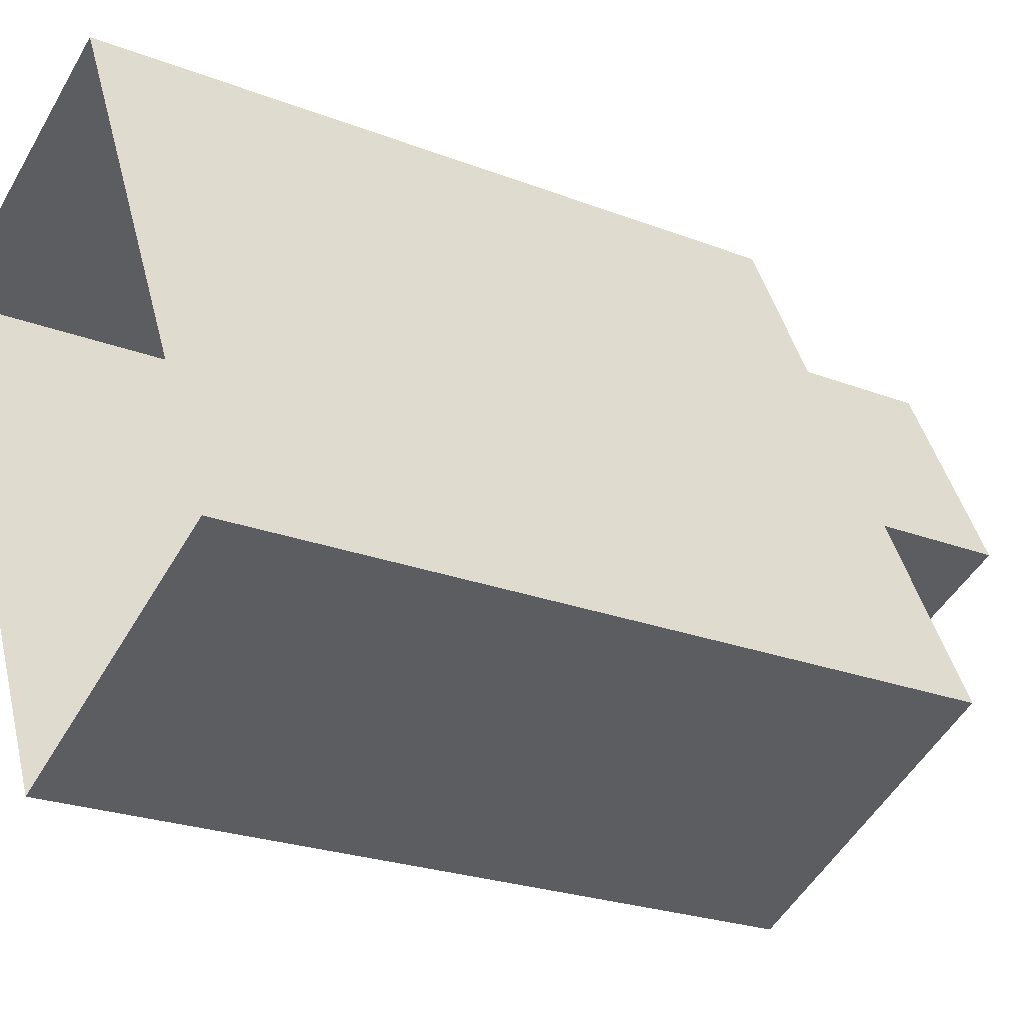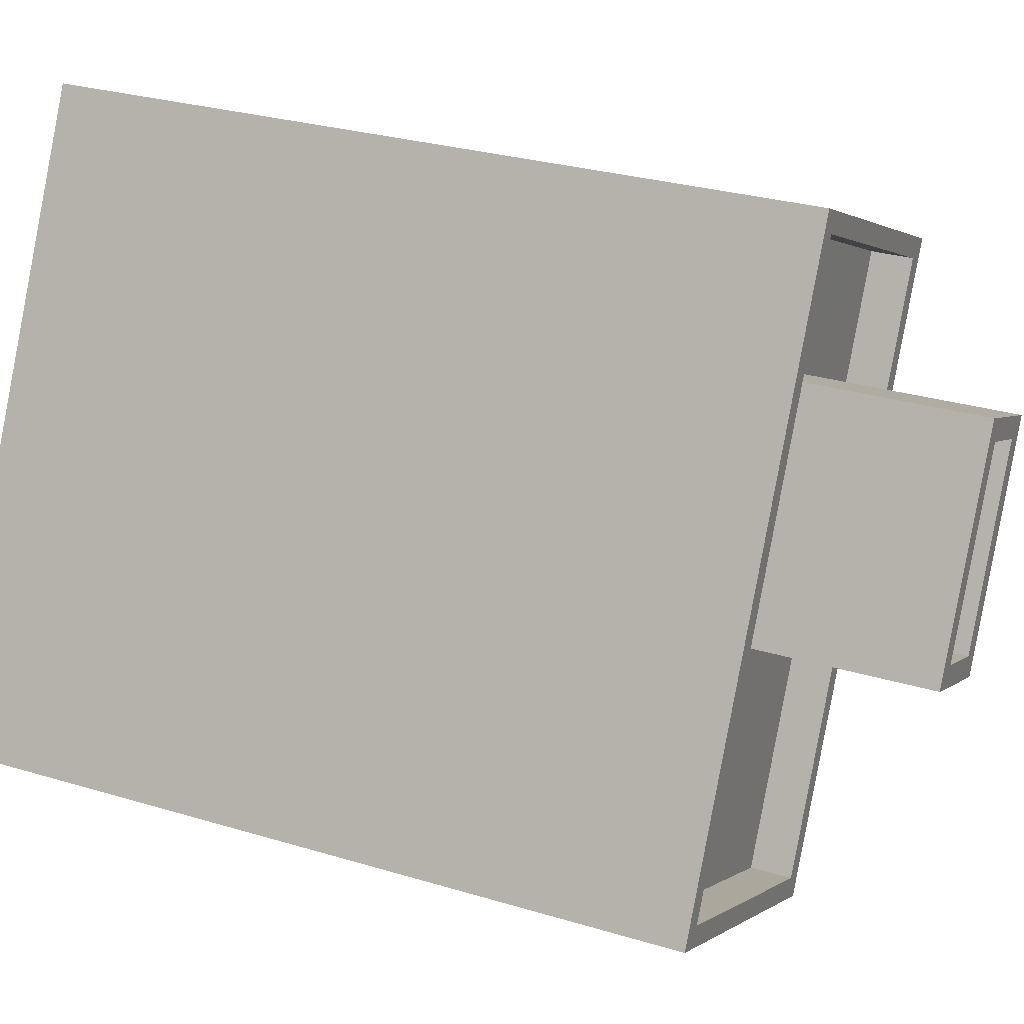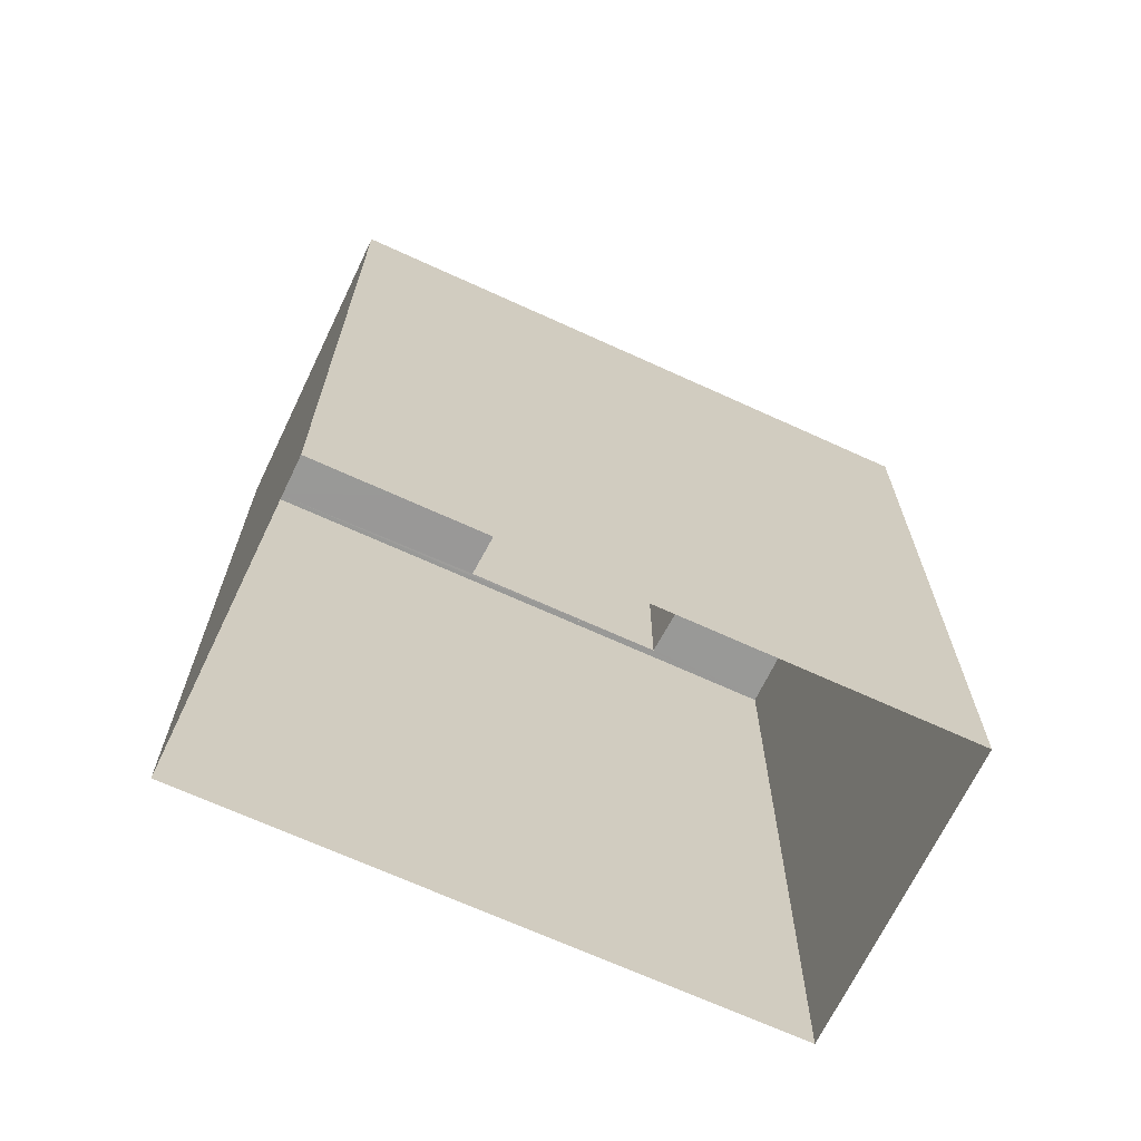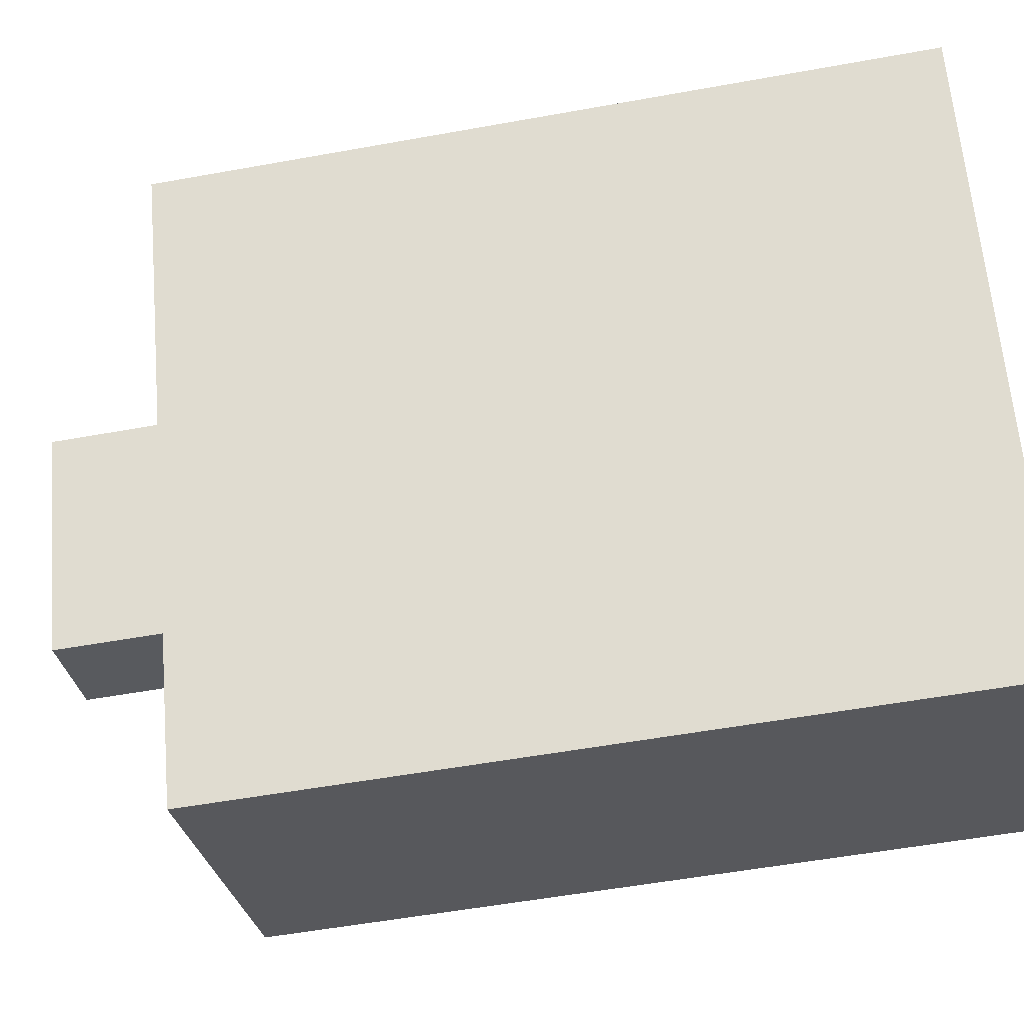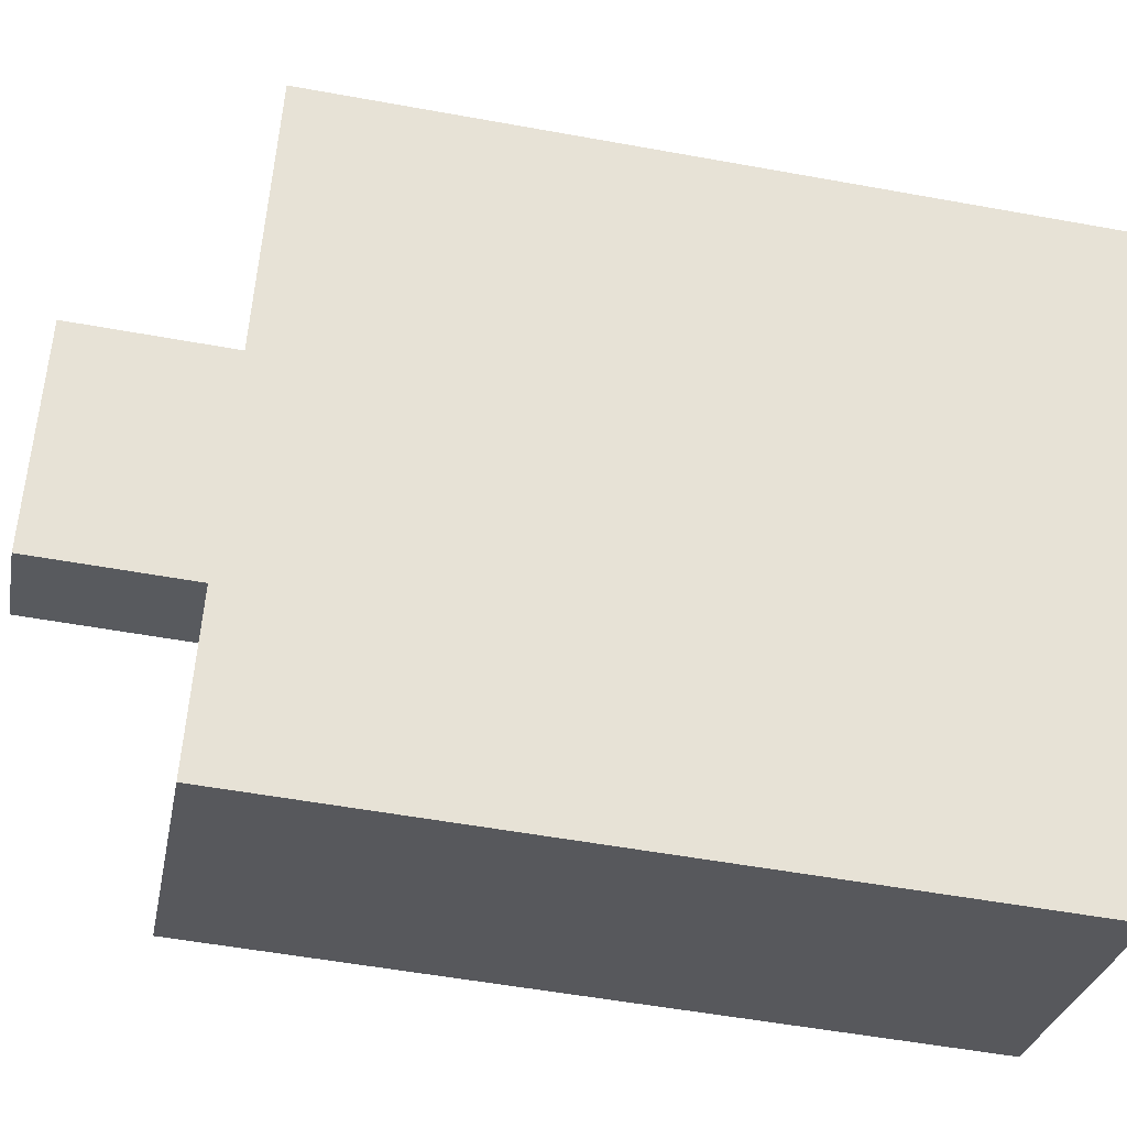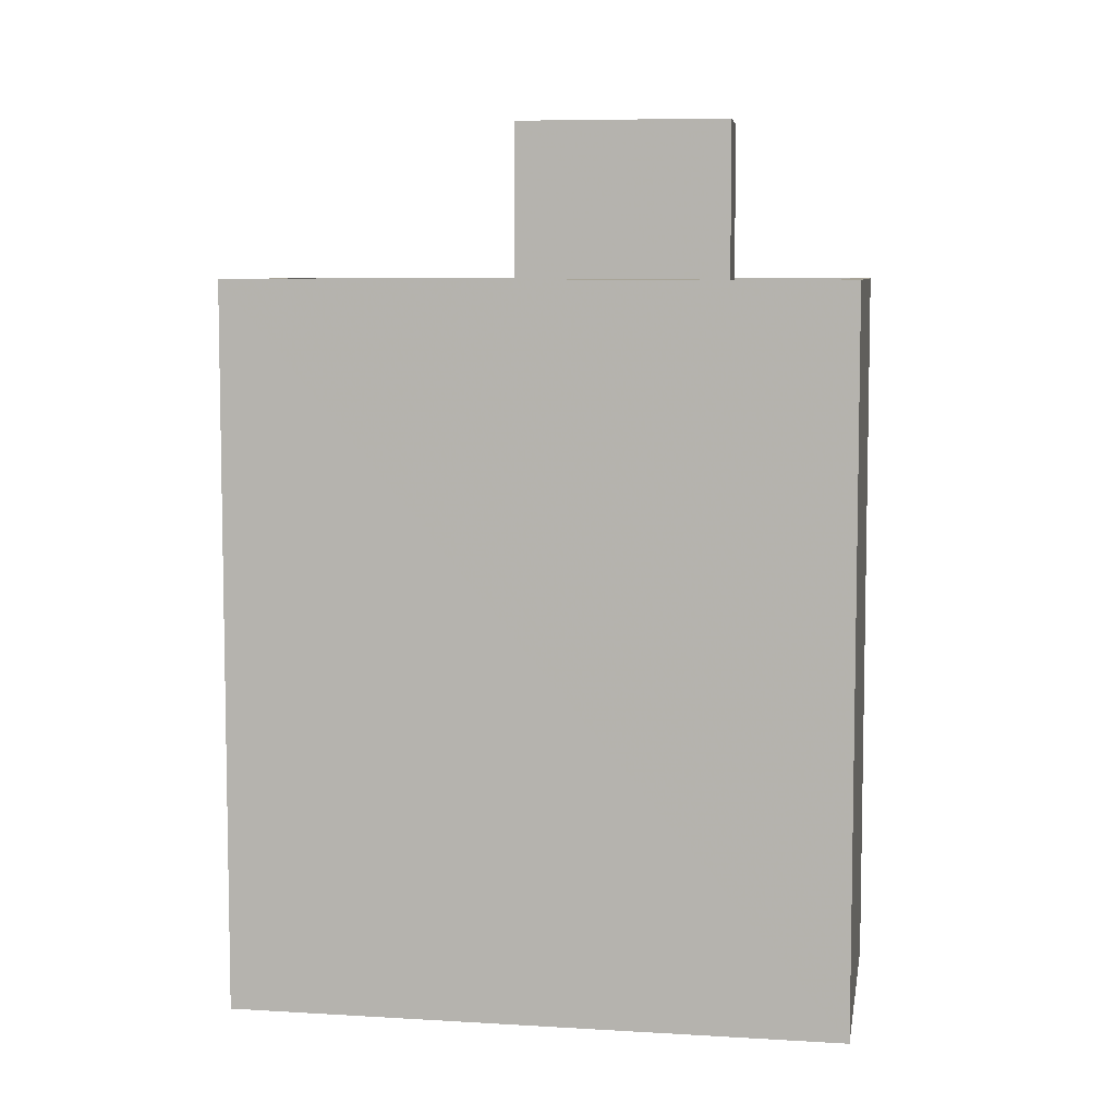
<metadata>
{"format":"obj","ext":"obj","renderer":"f3d","projection":"perspective","resolution":1024,"background":"white","views":[{"elev":-23.7,"azim":-123.0,"up":"+Y"},{"elev":28.1,"azim":-65.3,"up":"+Y"},{"elev":-68.8,"azim":39.4,"up":"+Z"},{"elev":-53.7,"azim":101.0,"up":"+Y"},{"elev":-53.2,"azim":78.9,"up":"+Y"},{"elev":7.0,"azim":74.1,"up":"+Z"}]}
</metadata>
<code>
v -1.179e+04 -3.735e+04 16.49
v -1.179e+04 -3.734e+04 16.49
v -1.179e+04 -3.734e+04 16.49
v -1.18e+04 -3.735e+04 16.49
v -1.179e+04 -3.734e+04 27.03
v -1.179e+04 -3.734e+04 27.03
v -1.179e+04 -3.734e+04 27.03
v -1.179e+04 -3.734e+04 27.03
v -1.179e+04 -3.734e+04 27.03
v -1.179e+04 -3.734e+04 27.03
v -1.179e+04 -3.734e+04 27.03
v -1.179e+04 -3.734e+04 27.03
v -1.18e+04 -3.735e+04 27.03
v -1.179e+04 -3.735e+04 27.03
v -1.18e+04 -3.735e+04 27.63
v -1.179e+04 -3.735e+04 27.63
v -1.18e+04 -3.735e+04 27.63
v -1.179e+04 -3.734e+04 27.63
v -1.179e+04 -3.734e+04 27.63
v -1.179e+04 -3.734e+04 27.63
v -1.179e+04 -3.734e+04 27.63
v -1.179e+04 -3.735e+04 27.63
v -1.179e+04 -3.734e+04 29.18
v -1.179e+04 -3.734e+04 29.18
v -1.179e+04 -3.734e+04 29.18
v -1.179e+04 -3.734e+04 29.18
v -1.179e+04 -3.734e+04 30.08
v -1.179e+04 -3.734e+04 30.08
v -1.179e+04 -3.734e+04 30.08
v -1.179e+04 -3.734e+04 30.08
v -1.179e+04 -3.734e+04 30.08
v -1.179e+04 -3.734e+04 30.08
v -1.179e+04 -3.734e+04 30.08
v -1.179e+04 -3.734e+04 30.08
f 1 2 3
f 1 4 2
f 5 6 7
f 7 8 9
f 8 10 9
f 11 10 8
f 5 12 6
f 6 8 7
f 13 14 11
f 5 13 12
f 14 10 11
f 12 13 11
f 15 16 17
f 18 19 20
f 16 18 20
f 20 19 21
f 17 16 22
f 20 22 16
f 17 21 19
f 15 17 19
f 23 24 25
f 23 26 24
f 27 28 29
f 30 31 32
f 33 30 32
f 28 31 30
f 29 28 34
f 34 28 30
f 29 32 27
f 29 33 32
f 21 7 9
f 20 21 9
f 14 22 10
f 10 20 9
f 10 22 20
f 22 14 13
f 17 22 13
f 13 5 17
f 5 7 21
f 5 21 17
f 16 1 3
f 18 16 3
f 15 4 1
f 16 15 1
f 15 19 2
f 4 15 2
f 18 3 2
f 19 18 2
f 8 31 28
f 11 8 28
f 33 23 25
f 30 33 25
f 34 25 24
f 34 30 25
f 34 24 26
f 29 34 26
f 29 26 23
f 33 29 23
f 12 11 28
f 27 12 28
f 6 12 27
f 32 6 27
f 8 6 32
f 31 8 32

</code>
